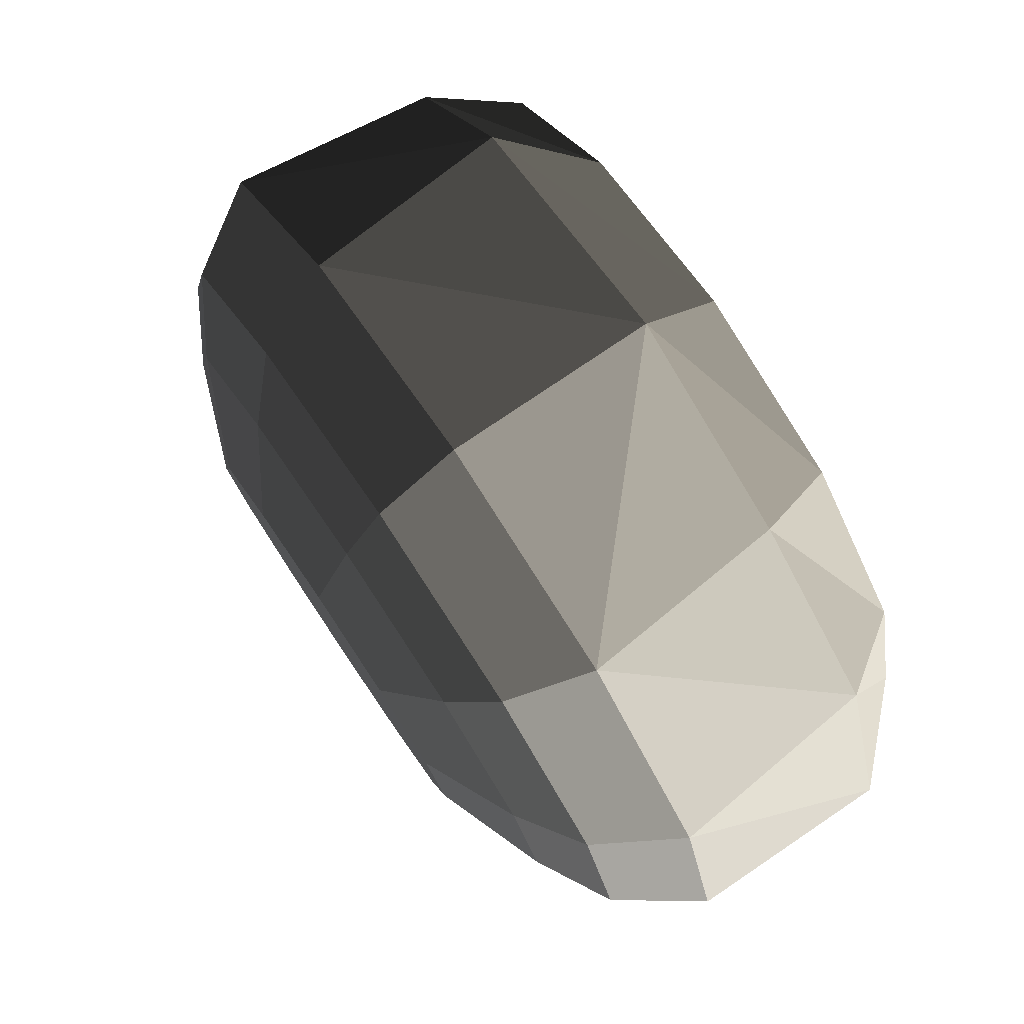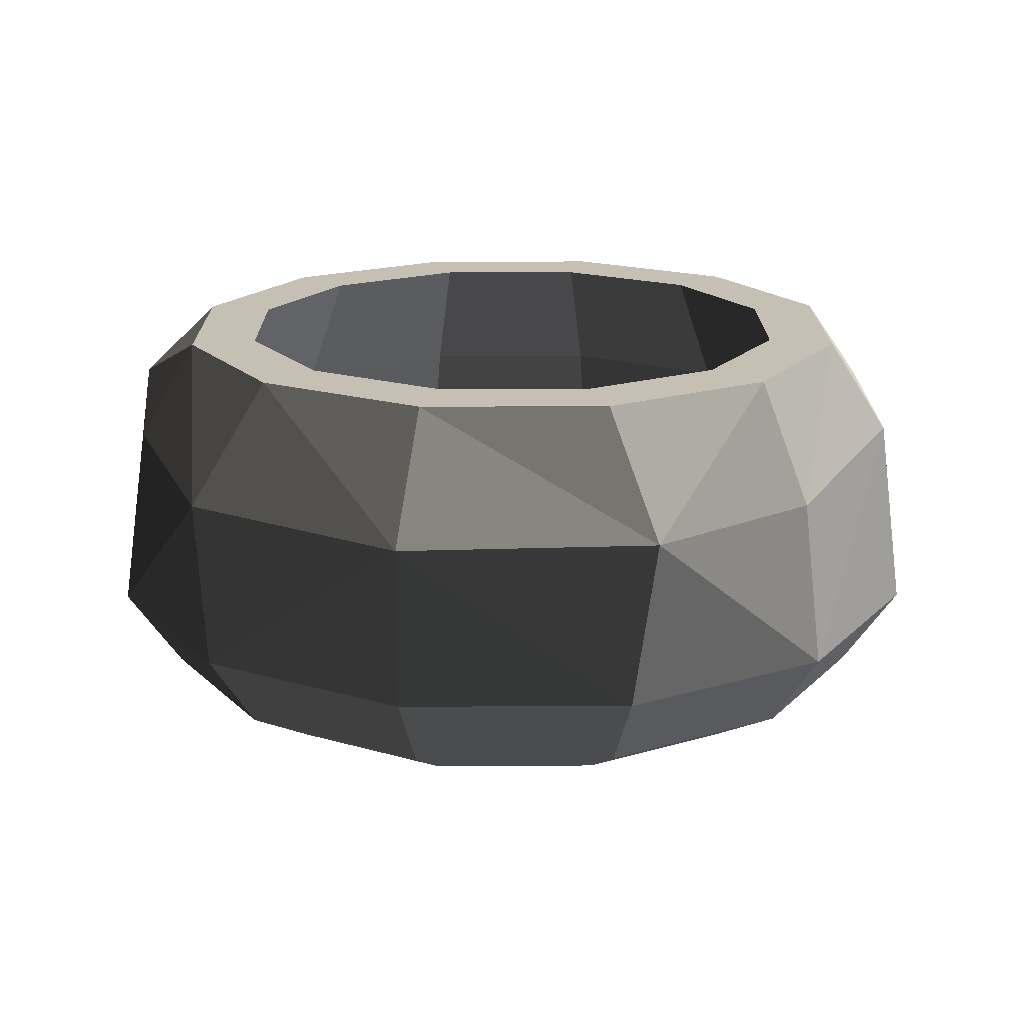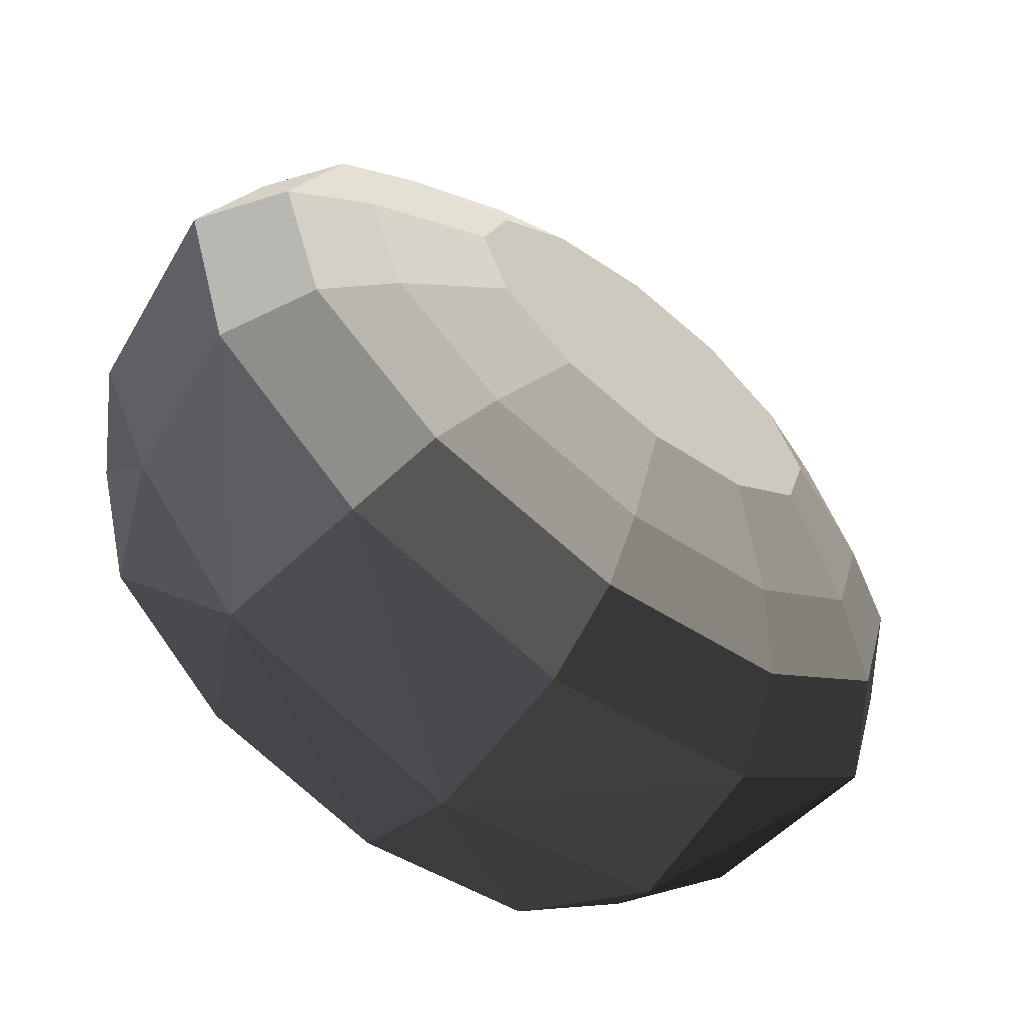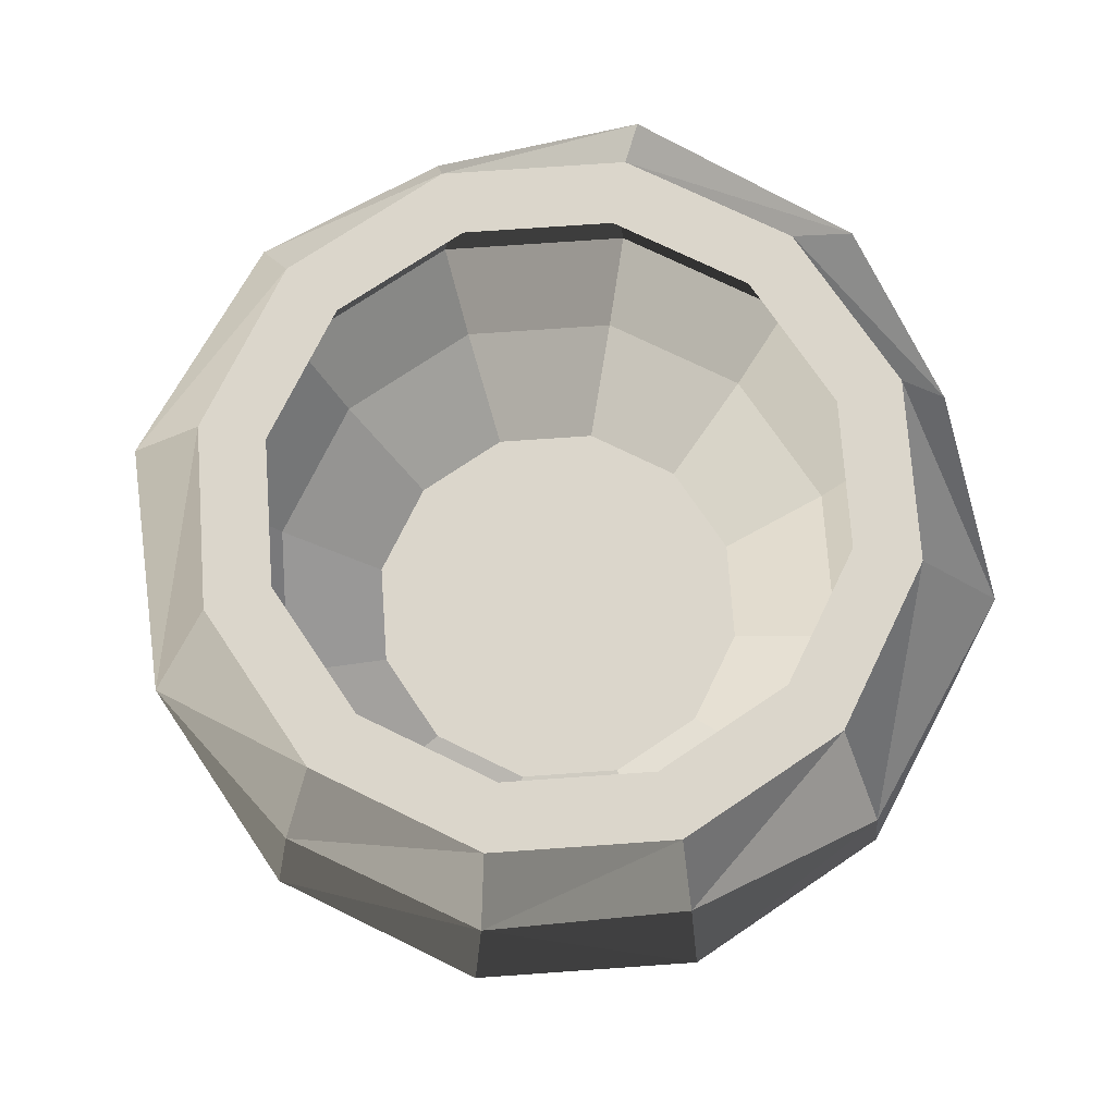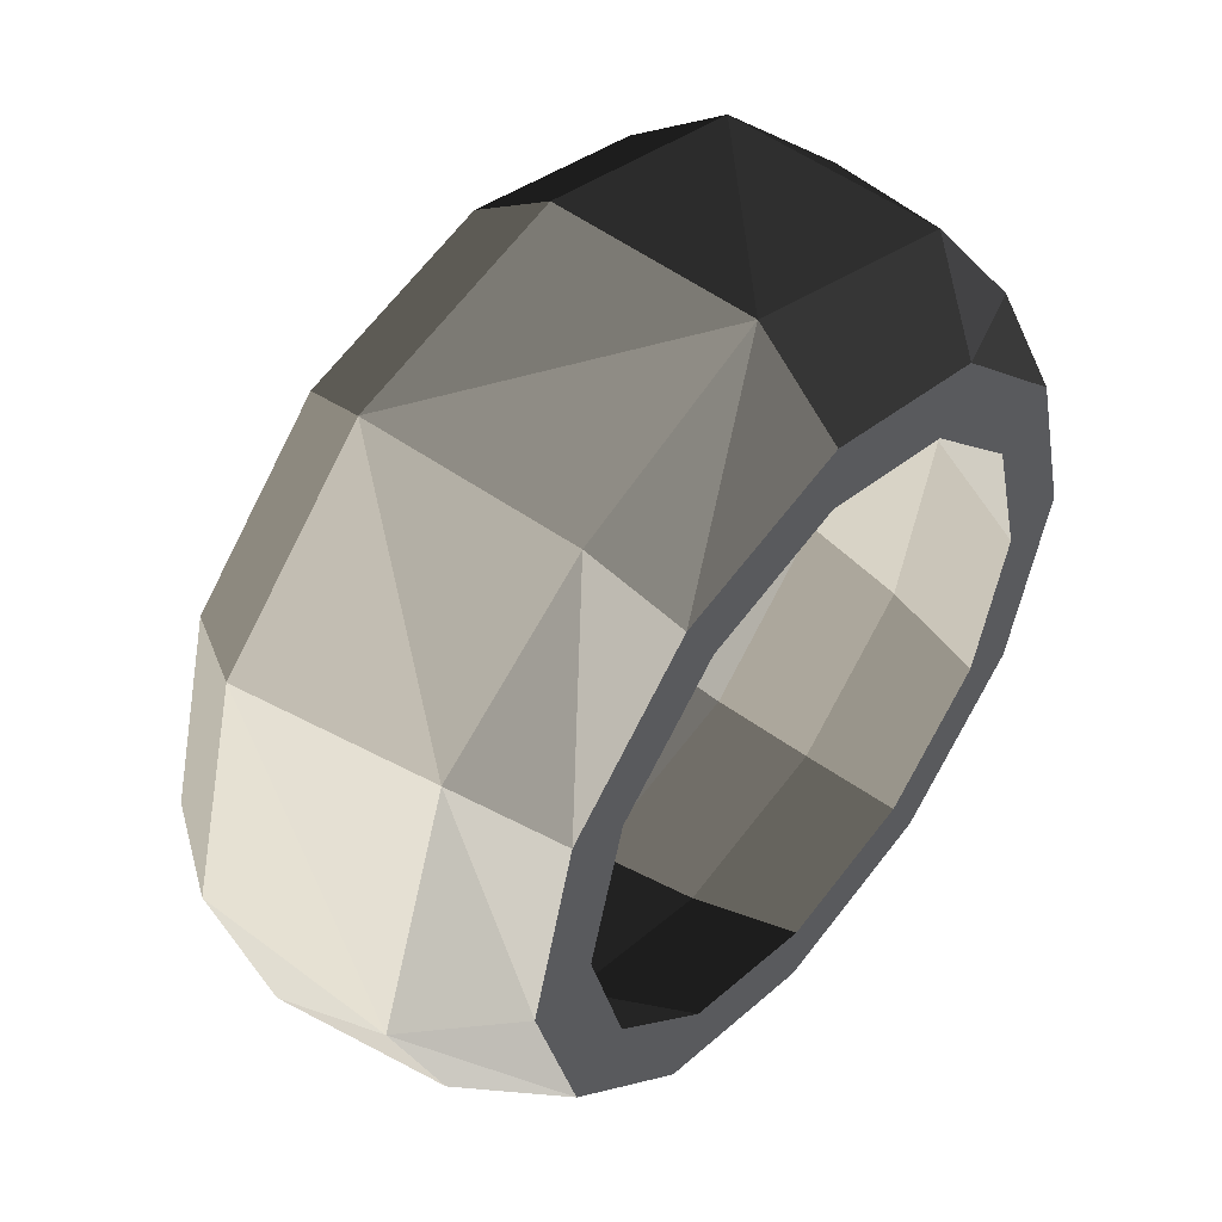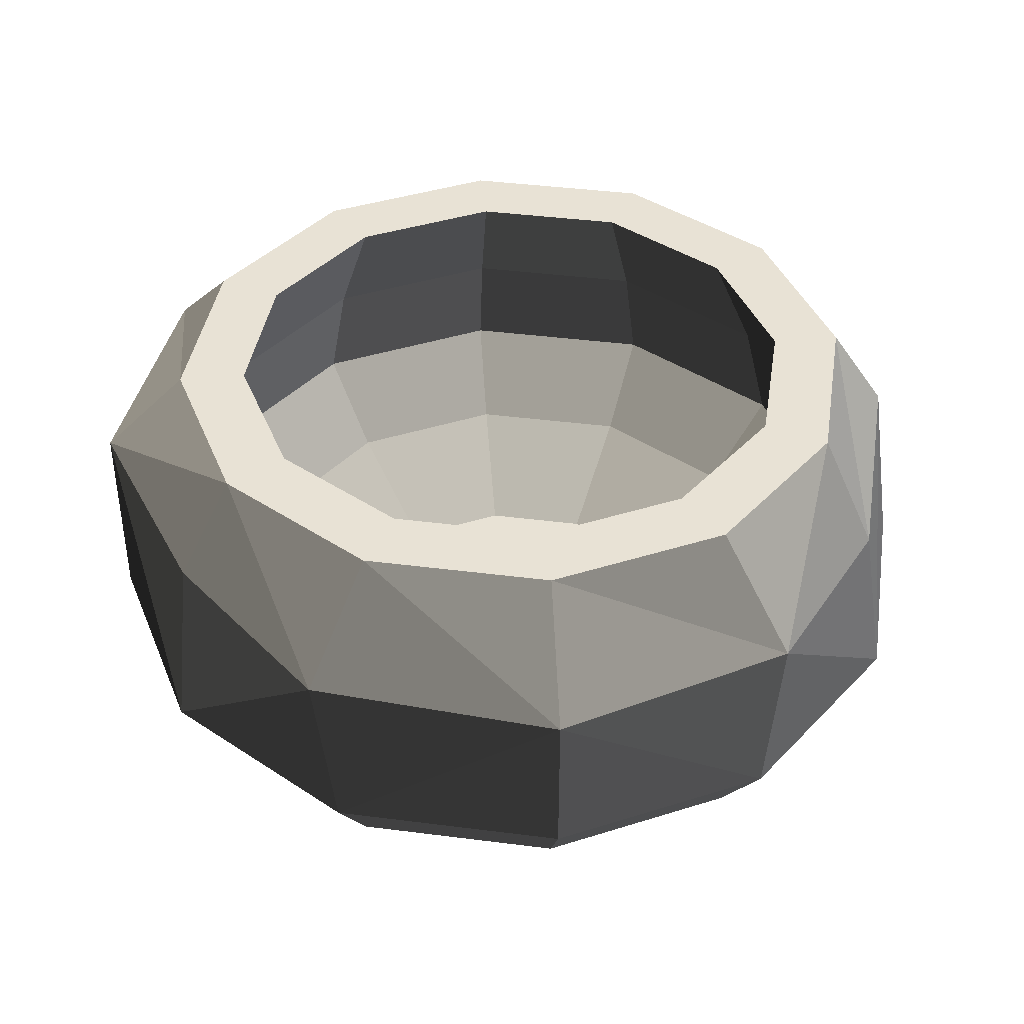
<metadata>
{"format":"obj","ext":"obj","renderer":"f3d","projection":"perspective","resolution":1024,"background":"white","views":[{"elev":78.7,"azim":56.0,"up":"+Z"},{"elev":18.1,"azim":-165.4,"up":"+Y"},{"elev":-64.8,"azim":-37.7,"up":"+Z"},{"elev":73.6,"azim":-79.0,"up":"+Y"},{"elev":50.1,"azim":129.8,"up":"+Z"},{"elev":40.9,"azim":173.9,"up":"+Y"}]}
</metadata>
<code>
v 0.11 0.035 0
v 0.09526 -0.015 -0.055
v 0.11 -0.015 0
v 0.06 0.025 -0.09
v 0.055 -0.015 -0.09526
v 5.96e-08 0.025 -0.11
v 5.96e-08 -0.015 -0.11
v -0.055 -0.015 -0.09526
v -0.06 0.025 -0.09
v -0.09526 -0.015 -0.055
v -0.1038 0.03205 0.001628
v -0.11 -0.015 0
v -0.09526 -0.015 0.055
v -0.06 0.035 0.09
v -0.055 -0.015 0.09526
v 5.96e-08 0.035 0.11
v 0 -0.015 0.11
v 0.055 -0.015 0.09526
v 0.09 0.035 0.06
v 0.09526 -0.015 0.055
v 0.05 0.035 0.09
v 0.04455 0.055 0.07716
v 0.07716 0.055 0.04455
v 0.08319 -0.035 -0.04803
v 0.09606 -0.035 0
v 0 0.055 0.0891
v -0.04455 0.055 0.07716
v -0.09 0.035 0.05
v -0.07716 0.055 0.04455
v -0.0891 0.055 -5.96e-08
v -0.09 0.025 -0.05
v -0.07716 0.055 -0.04455
v -0.04455 0.055 -0.07716
v 1.192e-07 0.055 -0.0891
v 0.04455 0.055 -0.07716
v 0.07716 0.055 -0.04455
v 0.0891 0.055 0
v 0.03609 0.055 0.0625
v 0.0625 0.055 0.03609
v 5.96e-08 0.055 0.07217
v -0.03609 0.055 0.0625
v -0.0625 0.055 0.03609
v -0.07217 0.055 0
v -0.0625 0.055 -0.03609
v -0.03609 0.055 -0.0625
v 5.96e-08 0.055 -0.07217
v 0.03609 0.055 -0.0625
v 0.0625 0.055 -0.03609
v 0.07217 0.055 0
v 0.04323 0.025 0.07487
v 0.07487 0.025 0.04323
v 0.04803 -0.035 -0.08319
v -1.192e-07 -0.035 -0.09606
v -0.04803 -0.035 -0.08319
v -0.08319 -0.035 -0.04803
v -0.09606 -0.035 0
v -0.08319 -0.035 0.04803
v -0.04803 -0.035 0.08319
v -1.788e-07 -0.035 0.09606
v 0.04803 -0.035 0.08319
v 0.08319 -0.035 0.04803
v 0.06738 -0.045 -0.0389
v 0.07781 -0.045 0
v 0.09049 0.03024 -0.04957
v 0.0389 -0.045 -0.06738
v -1.192e-07 -0.045 -0.07781
v -0.0389 -0.045 -0.06738
v -0.06738 -0.045 -0.0389
v -0.07781 -0.045 0
v -0.06738 -0.045 0.0389
v -0.0389 -0.045 0.06738
v -1.788e-07 -0.045 0.07781
v 0.0389 -0.045 0.06738
v 0.06738 -0.045 0.0389
v 0.04421 -0.055 -0.02553
v 0.05105 -0.055 -5.96e-08
v 0.02552 -0.055 -0.04421
v -1.788e-07 -0.055 -0.05105
v -0.02553 -0.055 -0.04421
v -0.04421 -0.055 -0.02553
v -0.05105 -0.055 -5.96e-08
v -0.04421 -0.055 0.02552
v -0.02553 -0.055 0.04421
v -2.384e-07 -0.055 0.05105
v 0.02552 -0.055 0.04421
v 0.04421 -0.055 0.02552
v 0 0.025 0.08645
v -0.04323 0.025 0.07487
v -0.07487 0.025 0.04323
v -0.08645 0.025 -5.96e-08
v -0.07487 0.025 -0.04323
v -0.04323 0.025 -0.07487
v 0 0.025 -0.08645
v 0.04323 0.025 -0.07487
v 0.07487 0.025 -0.04323
v 0.08645 0.025 5.96e-08
v 0.04755 -0.005 0.08236
v 0.08236 -0.005 0.04755
v 1.192e-07 -0.005 0.0951
v -0.04755 -0.005 0.08236
v -0.08236 -0.005 0.04755
v -0.0951 -0.005 -5.96e-08
v -0.08236 -0.005 -0.04755
v -0.04755 -0.005 -0.08236
v 1.192e-07 -0.005 -0.0951
v 0.04755 -0.005 -0.08236
v 0.08236 -0.005 -0.04755
v 0.0951 -0.005 5.96e-08
v 0.03852 -0.025 0.06671
v 0.06671 -0.025 0.03852
v 1.192e-07 -0.025 0.07703
v -0.03851 -0.025 0.06671
v -0.06671 -0.025 0.03852
v -0.07703 -0.025 0
v -0.06671 -0.025 -0.03852
v -0.03851 -0.025 -0.06671
v 1.192e-07 -0.025 -0.07703
v 0.03852 -0.025 -0.06671
v 0.06671 -0.025 -0.03852
v 0.07703 -0.025 5.96e-08
v 0.02527 -0.045 0.04377
v 0.04377 -0.045 0.02527
v 1.788e-07 -0.045 0.05054
v -0.02527 -0.045 0.04377
v -0.04377 -0.045 0.02527
v -0.05054 -0.045 0
v -0.04377 -0.045 -0.02527
v -0.02527 -0.045 -0.04377
v 1.788e-07 -0.045 -0.05054
v 0.02527 -0.045 -0.04377
v 0.04377 -0.045 -0.02527
v 0.05054 -0.045 5.96e-08
f 3 2 1
f 2 5 4
f 5 7 6
f 7 8 6
f 8 10 9
f 10 12 11
f 12 13 11
f 13 15 14
f 15 17 16
f 17 18 16
f 18 20 19
f 20 3 1
f 23 22 21
f 25 24 2 3
f 22 26 16
f 26 27 14
f 27 29 28
f 29 30 11
f 30 32 31
f 32 33 9
f 33 34 9
f 34 35 6
f 35 36 4
f 36 37 1
f 37 23 19
f 39 38 22 23
f 38 40 26 22
f 40 41 27 26
f 41 42 29 27
f 42 43 30 29
f 43 44 32 30
f 44 45 33 32
f 45 46 34 33
f 46 47 35 34
f 47 48 36 35
f 48 49 37 36
f 49 39 23 37
f 51 50 38 39
f 24 52 5 2
f 52 53 7 5
f 53 54 8 7
f 54 55 10 8
f 55 56 12 10
f 56 57 13 12
f 57 58 15 13
f 58 59 17 15
f 59 60 18 17
f 60 61 20 18
f 61 25 3 20
f 63 62 24 25
f 2 64 1
f 4 64 2
f 36 64 4
f 1 64 36
f 19 1 37
f 1 19 20
f 21 19 23
f 18 21 16
f 19 21 18
f 16 21 22
f 14 16 26
f 16 14 15
f 28 14 27
f 13 28 11
f 14 28 13
f 11 28 29
f 31 11 30
f 10 31 9
f 11 31 10
f 9 31 32
f 6 4 5
f 35 4 6
f 34 6 9
f 8 9 6
f 62 65 52 24
f 65 66 53 52
f 66 67 54 53
f 67 68 55 54
f 68 69 56 55
f 69 70 57 56
f 70 71 58 57
f 71 72 59 58
f 72 73 60 59
f 73 74 61 60
f 74 63 25 61
f 76 75 62 63
f 75 77 65 62
f 77 78 66 65
f 78 79 67 66
f 79 80 68 67
f 80 81 69 68
f 81 82 70 69
f 82 83 71 70
f 83 84 72 71
f 84 85 73 72
f 85 86 74 73
f 86 76 63 74
f 86 85 84 83 82 81 80 79 78 77 75 76
f 50 87 40 38
f 87 88 41 40
f 88 89 42 41
f 89 90 43 42
f 90 91 44 43
f 91 92 45 44
f 92 93 46 45
f 93 94 47 46
f 94 95 48 47
f 95 96 49 48
f 96 51 39 49
f 98 97 50 51
f 97 99 87 50
f 99 100 88 87
f 100 101 89 88
f 101 102 90 89
f 102 103 91 90
f 103 104 92 91
f 104 105 93 92
f 105 106 94 93
f 106 107 95 94
f 107 108 96 95
f 108 98 51 96
f 110 109 97 98
f 109 111 99 97
f 111 112 100 99
f 112 113 101 100
f 113 114 102 101
f 114 115 103 102
f 115 116 104 103
f 116 117 105 104
f 117 118 106 105
f 118 119 107 106
f 119 120 108 107
f 120 110 98 108
f 122 121 109 110
f 121 123 111 109
f 123 124 112 111
f 124 125 113 112
f 125 126 114 113
f 126 127 115 114
f 127 128 116 115
f 128 129 117 116
f 129 130 118 117
f 130 131 119 118
f 131 132 120 119
f 132 122 110 120
f 132 131 130 129 128 127 126 125 124 123 121 122

</code>
